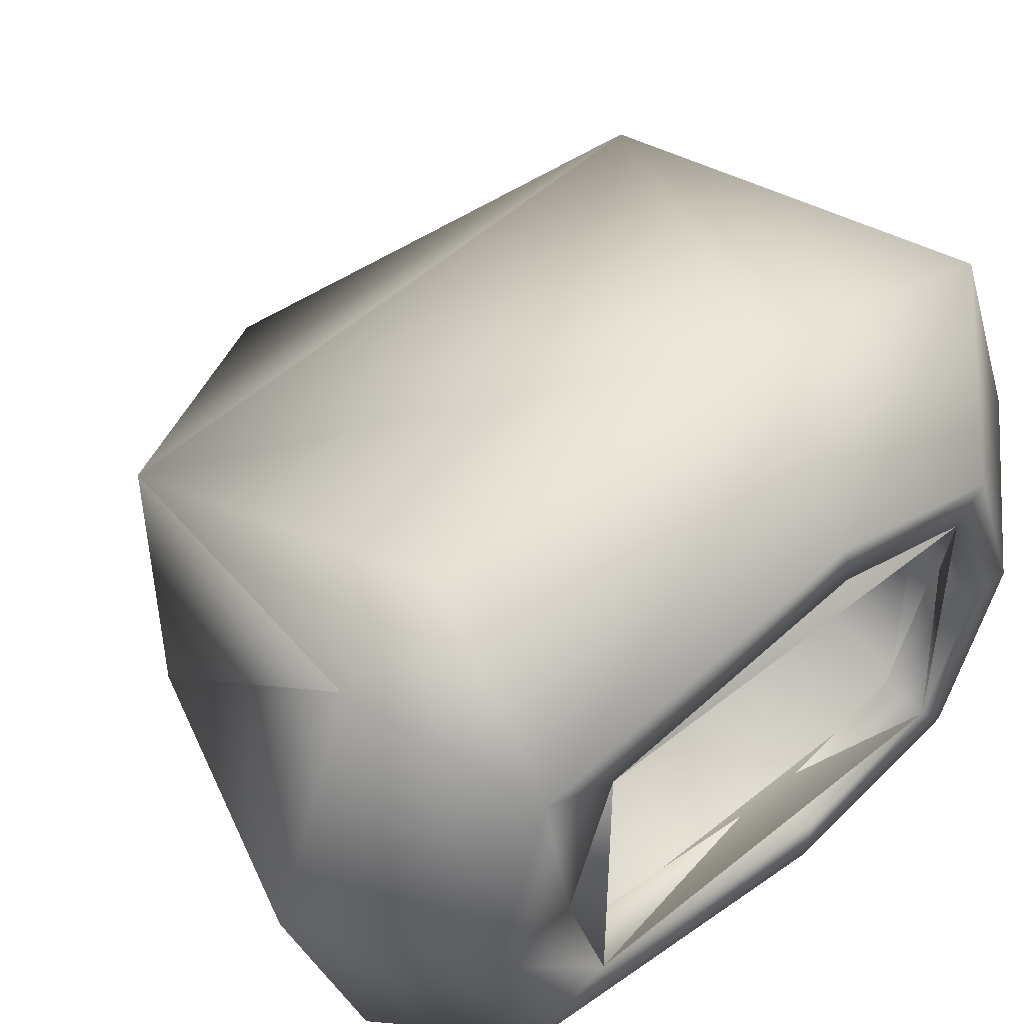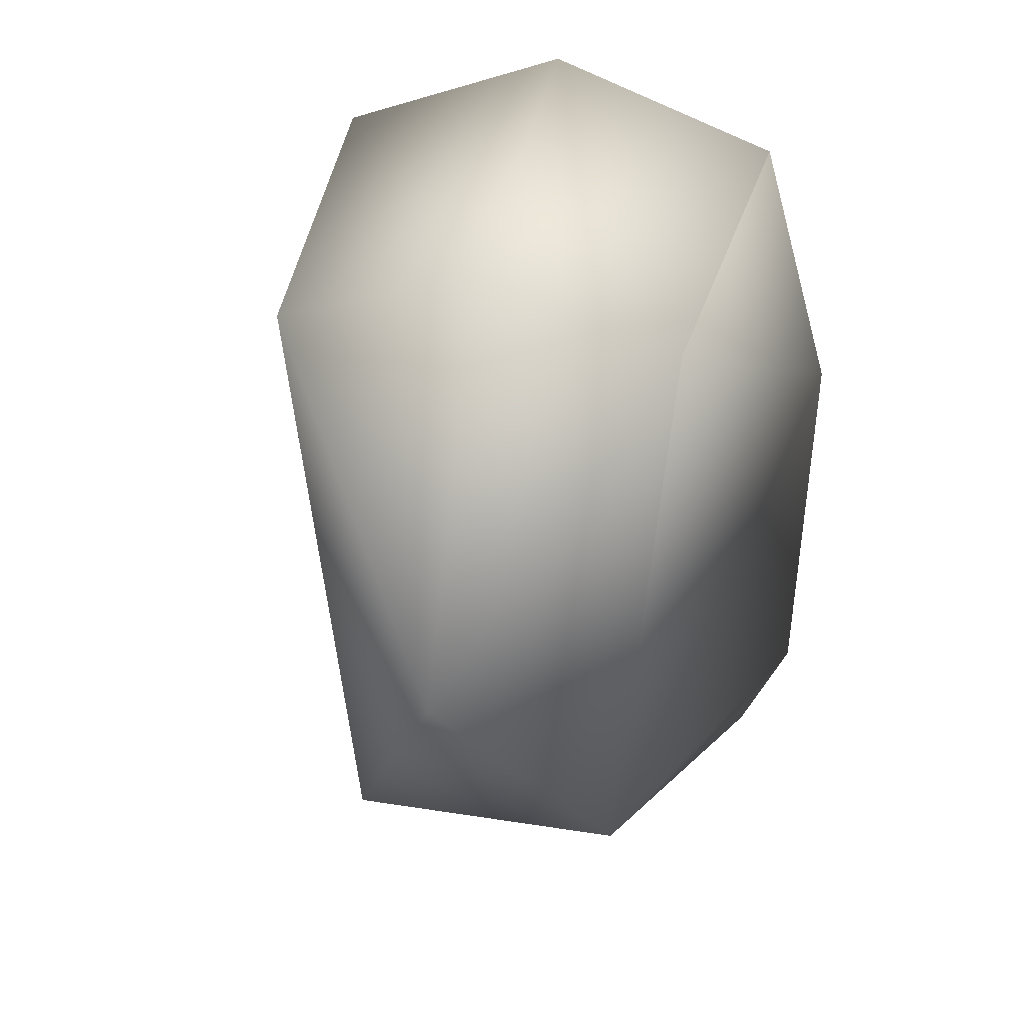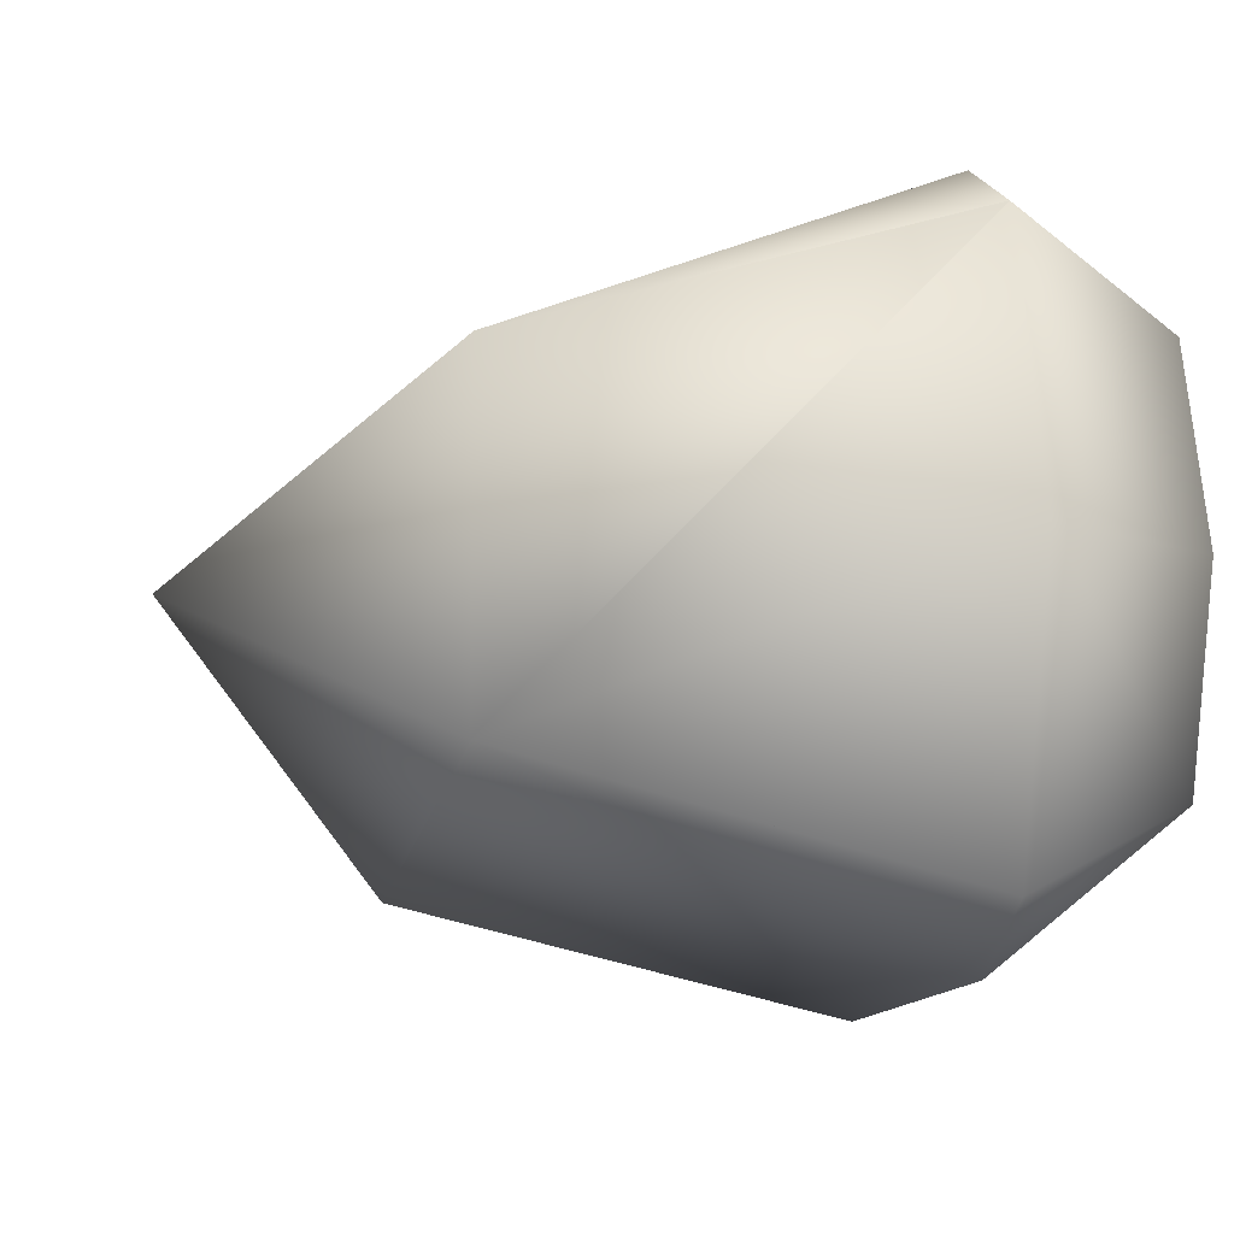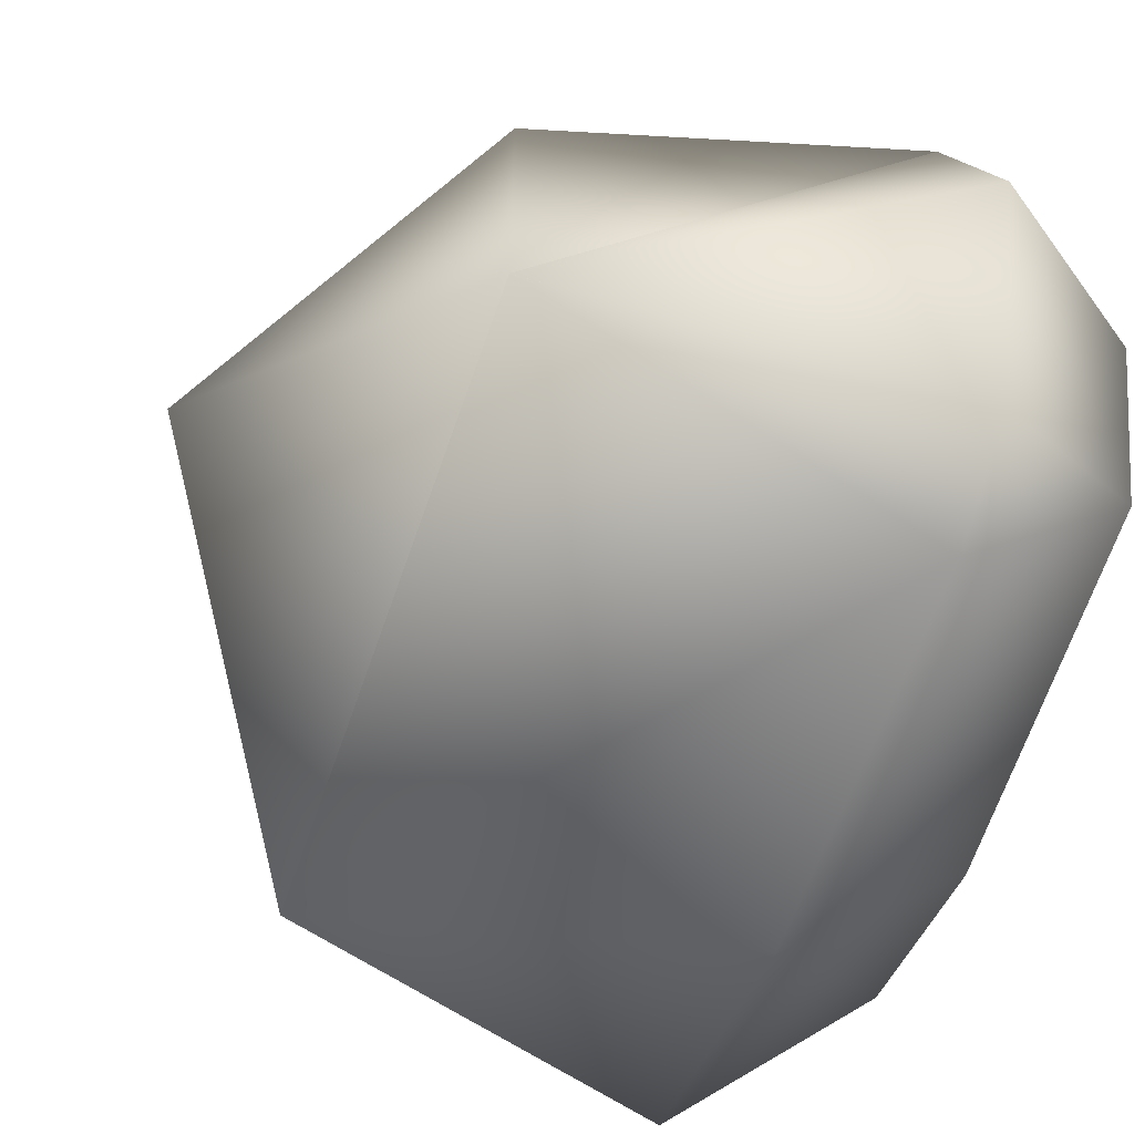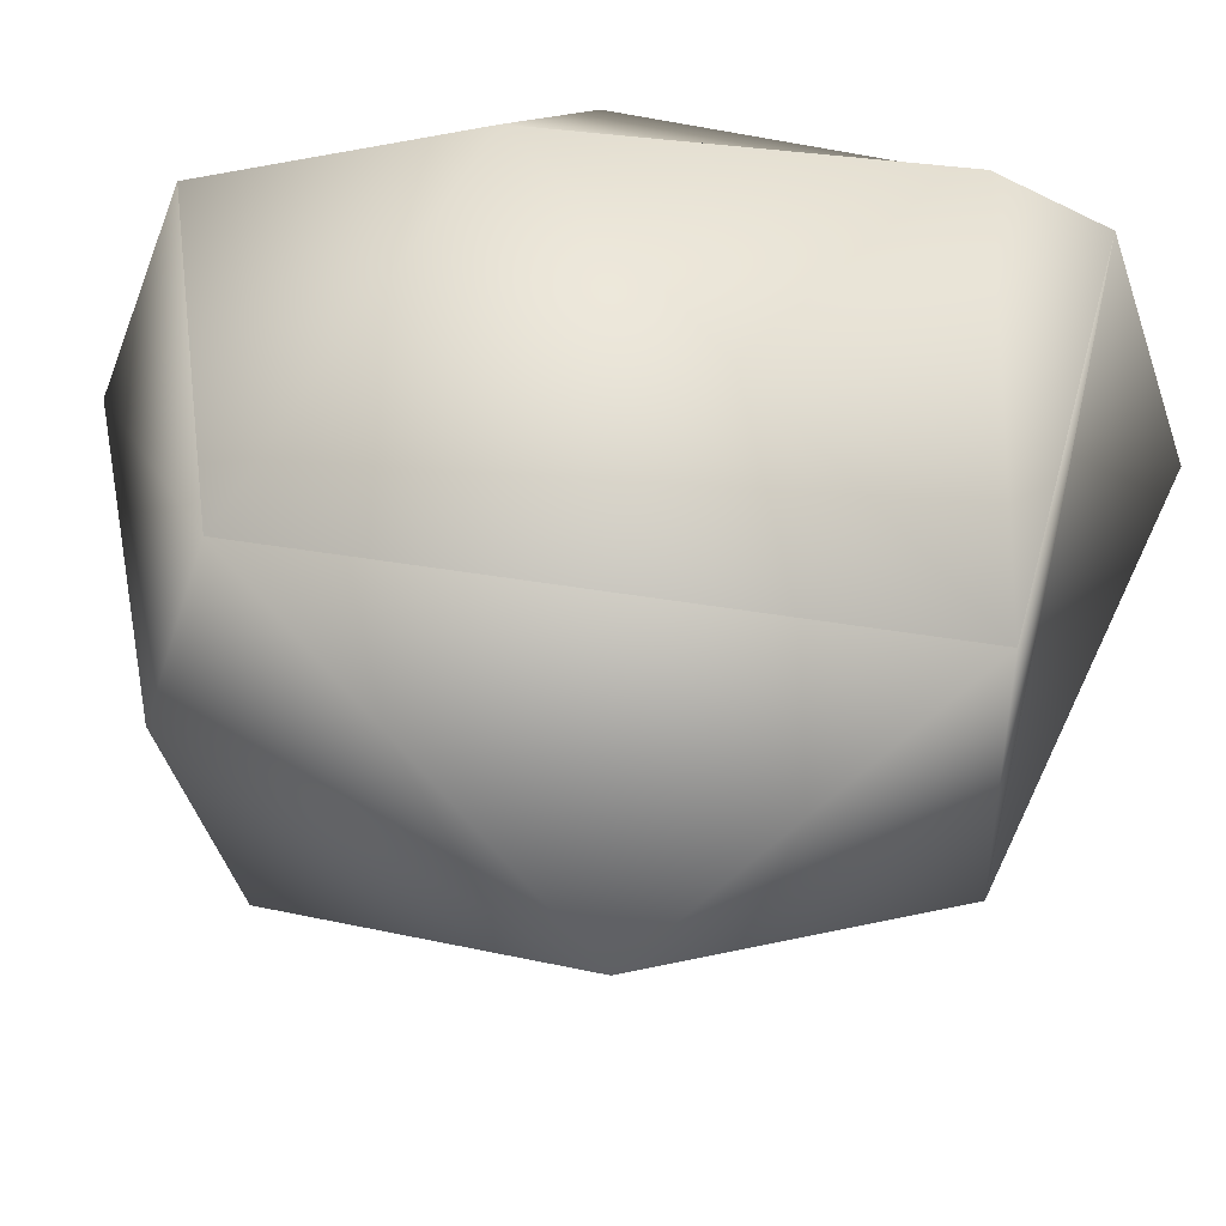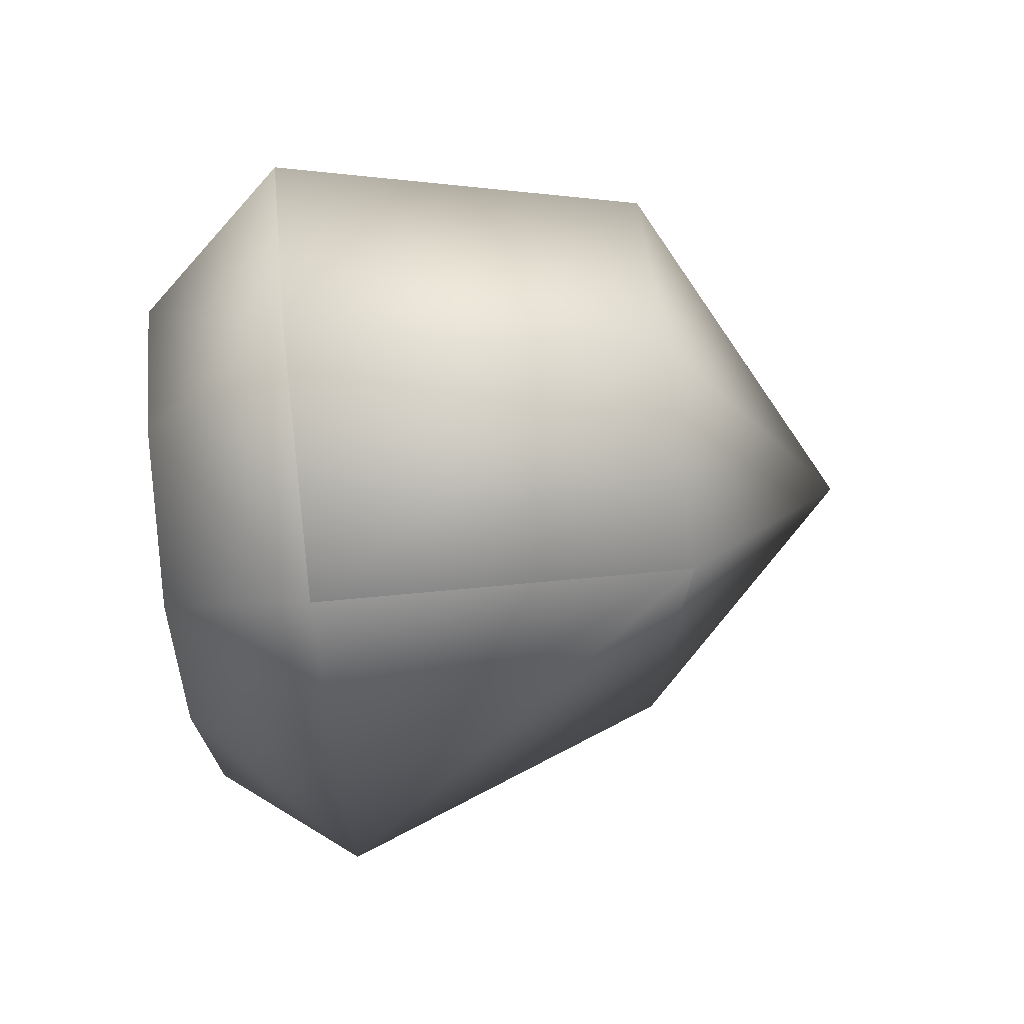
<metadata>
{"format":"obj","ext":"obj","renderer":"f3d","projection":"perspective","resolution":1024,"background":"white","views":[{"elev":48.0,"azim":-132.1,"up":"+Y"},{"elev":28.5,"azim":103.7,"up":"+Z"},{"elev":-8.9,"azim":170.1,"up":"+Y"},{"elev":-59.2,"azim":160.6,"up":"+Y"},{"elev":45.5,"azim":95.3,"up":"+Y"},{"elev":65.3,"azim":-6.4,"up":"+Z"}]}
</metadata>
<code>
v  -11.96 -10.26 64.01
v  -11.96 13.19 64.01
v  -11.96 13.42 16.37
v  -11.96 -10.48 16.37
v  13.22 -11.78 11.11
v  -22.54 1.469 -3.168
v  -22.54 25.06 4.729
v  13.22 16.01 11.11
v  -22.54 -22.13 4.729
v  13.22 -18.74 68.26
v  -22.54 -28.85 51.31
v  -22.54 -27.17 14.6
v  -22.54 31.79 51.31
v  13.22 21.76 68.26
v  -22.54 30.11 14.6
v  13.22 1.511 74.45
v  -22.54 1.469 85.01
v  -22.54 -21.68 76.59
v  -22.54 24.62 76.59
v  -37.13 -14.79 62.95
v  -37.13 -19.87 45.34
v  -37.13 1.469 68.87
v  -37.13 17.73 62.95
v  -37.13 22.77 45.2
v  -37.13 18.04 12.48
v  -37.13 1.469 6.931
v  -37.13 -15.1 12.3
v  -37.13 -11.56 60.16
v  -37.13 -15.6 46.08
v  -37.13 1.469 64.9
v  -37.13 14.5 60.16
v  -37.13 18.54 45.93
v  -37.13 14.75 19.7
v  -37.13 1.469 15.26
v  -37.13 -11.78 19.59
v  -32.47 -11.56 60.16
v  -32.47 -15.6 45.93
v  -32.47 1.469 64.9
v  -32.47 14.5 60.16
v  -32.47 18.54 45.93
v  -32.47 14.75 19.7
v  -32.47 1.469 15.26
v  -32.47 -11.81 19.7
v  33.54 1.754 37.79
v  -33.6 -16.1 65.11
v  -33.6 19.04 65.11
v  -33.6 19.38 15.27
v  -33.6 -16.44 15.27
o Box001
g Box001
f 1 2 3
f 3 4 1
f 5 6 7
f 7 8 5
f 6 5 9
f 10 11 12
f 12 5 10
f 5 12 9
f 13 14 8
f 8 15 13
f 15 8 7
f 16 17 18
f 18 10 16
f 17 16 14
f 14 19 17
f 11 10 18
f 14 13 19
f 11 18 20
f 20 21 11
f 18 17 22
f 22 20 18
f 17 19 23
f 23 22 17
f 19 13 24
f 24 23 19
f 13 15 25
f 25 24 13
f 15 7 25
f 7 6 26
f 26 25 7
f 6 9 27
f 27 26 6
f 9 12 27
f 12 11 21
f 21 27 12
f 21 20 28
f 28 29 21
f 20 22 30
f 30 28 20
f 22 23 31
f 31 30 22
f 23 24 32
f 32 31 23
f 24 25 33
f 33 32 24
f 25 26 34
f 34 33 25
f 26 27 35
f 35 34 26
f 27 21 29
f 29 35 27
f 29 28 36
f 36 37 29
f 28 30 38
f 38 36 28
f 30 31 39
f 39 38 30
f 31 32 40
f 40 39 31
f 32 33 41
f 41 40 32
f 33 34 42
f 42 41 33
f 34 35 43
f 43 42 34
f 35 29 37
f 37 43 35
f 10 5 44
f 5 8 44
f 8 14 44
f 14 16 44
f 16 10 44
f 2 1 45
f 45 46 2
f 3 2 46
f 46 47 3
f 4 3 47
f 47 48 4
f 1 4 48
f 48 45 1
v  -14.23 -9.768 63.02
v  -14.23 12.71 63.02
v  -14.23 12.92 17.36
v  -14.23 -9.985 17.36
v  13.22 -11.78 11.11
v  -22.54 -22.13 4.729
v  -22.54 25.06 4.729
v  13.22 16.01 11.11
v  13.22 -18.74 68.26
v  -22.54 -21.68 76.59
v  -22.54 24.62 76.59
v  13.22 21.76 68.26
v  13.22 1.511 74.45
v  -22.54 1.469 85.01
v  -37.13 -11.56 60.16
v  -37.13 -15.6 46.08
v  -37.13 1.469 64.9
v  -37.13 14.5 60.16
v  -37.13 18.54 45.93
v  -37.13 14.75 19.7
v  -37.13 1.469 15.26
v  -37.13 -11.78 19.59
v  33.54 1.754 37.79
v  -30.19 -15.37 64.07
v  -30.19 18.31 64.07
v  -30.19 18.63 16.31
v  -30.19 -15.69 16.31
o Box002
g Box002
f 49 50 51
f 51 52 49
f 53 54 55
f 55 56 53
f 57 58 54
f 54 53 57
f 59 60 56
f 56 55 59
f 61 62 58
f 58 57 61
f 62 61 60
f 60 59 62
f 58 63 64
f 58 62 65
f 65 63 58
f 62 59 66
f 66 65 62
f 59 67 66
f 59 55 68
f 68 67 59
f 55 54 69
f 69 68 55
f 54 70 69
f 54 58 64
f 64 70 54
f 57 53 71
f 53 56 71
f 56 60 71
f 60 61 71
f 61 57 71
f 50 49 72
f 72 73 50
f 51 50 73
f 73 74 51
f 52 51 74
f 74 75 52
f 49 52 75
f 75 72 49
v  33.54 1.754 37.79
v  -22.54 -22.13 4.729
v  -22.54 25.06 4.729
v  -22.54 -21.68 76.59
v  -22.54 24.62 76.59
v  -22.54 1.469 85.01
v  -37.13 1.469 64.9
v  -37.13 -11.56 60.16
v  -37.13 14.5 60.16
v  -37.13 14.75 19.7
v  -37.13 1.469 15.26
v  -37.13 -11.78 19.59
o Box003
g Box003
f 76 77 78
f 79 77 76
f 80 76 78
f 76 81 79
f 81 76 80
f 79 81 82
f 82 83 79
f 81 80 84
f 84 82 81
f 80 78 85
f 85 84 80
f 78 77 86
f 86 85 78
f 77 87 86
f 77 79 83
f 83 87 77
v  33.54 1.754 37.79
v  -22.54 -22.13 4.729
v  -22.54 25.06 4.729
v  -22.54 -21.68 76.59
v  -22.54 24.62 76.59
v  -37.13 14.5 60.16
v  -37.13 -11.56 60.16
v  -37.13 14.75 19.7
v  -37.13 -11.78 19.59
o Box004
g Box004
f 88 89 90
f 91 89 88
f 92 88 90
f 91 88 92
f 91 92 93
f 93 94 91
f 92 90 95
f 95 93 92
f 90 89 96
f 96 95 90
f 89 91 94
f 94 96 89

</code>
